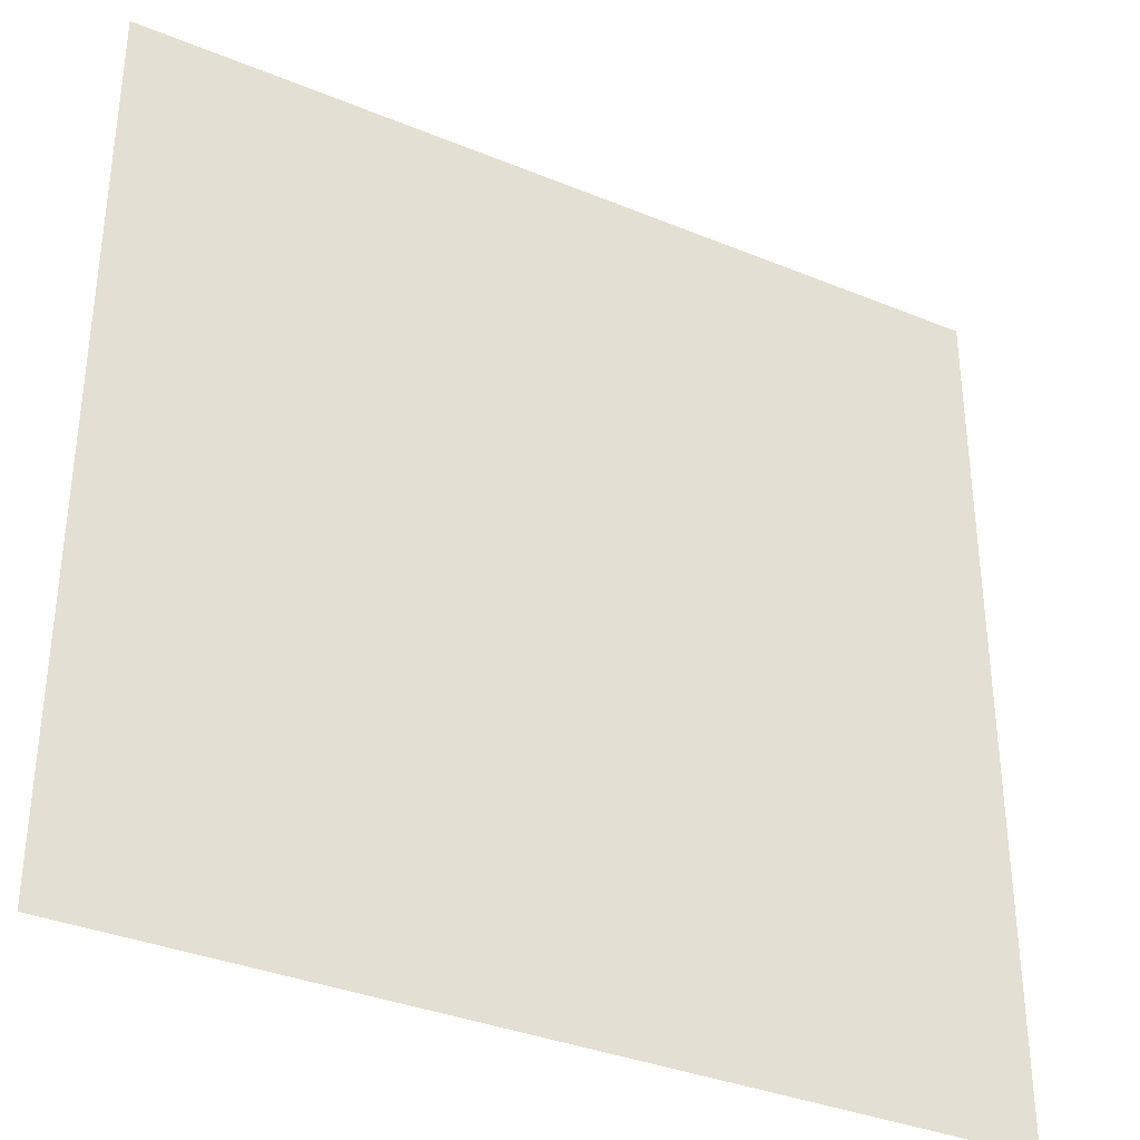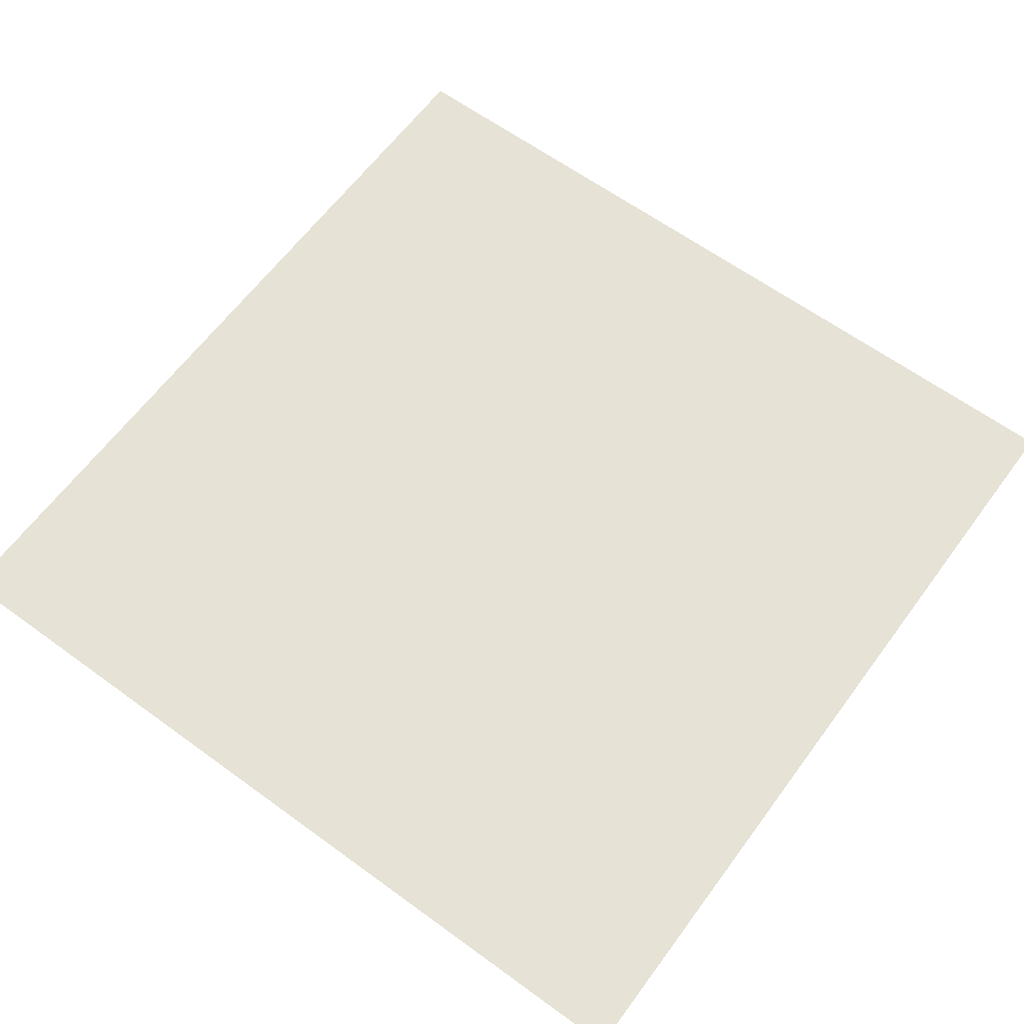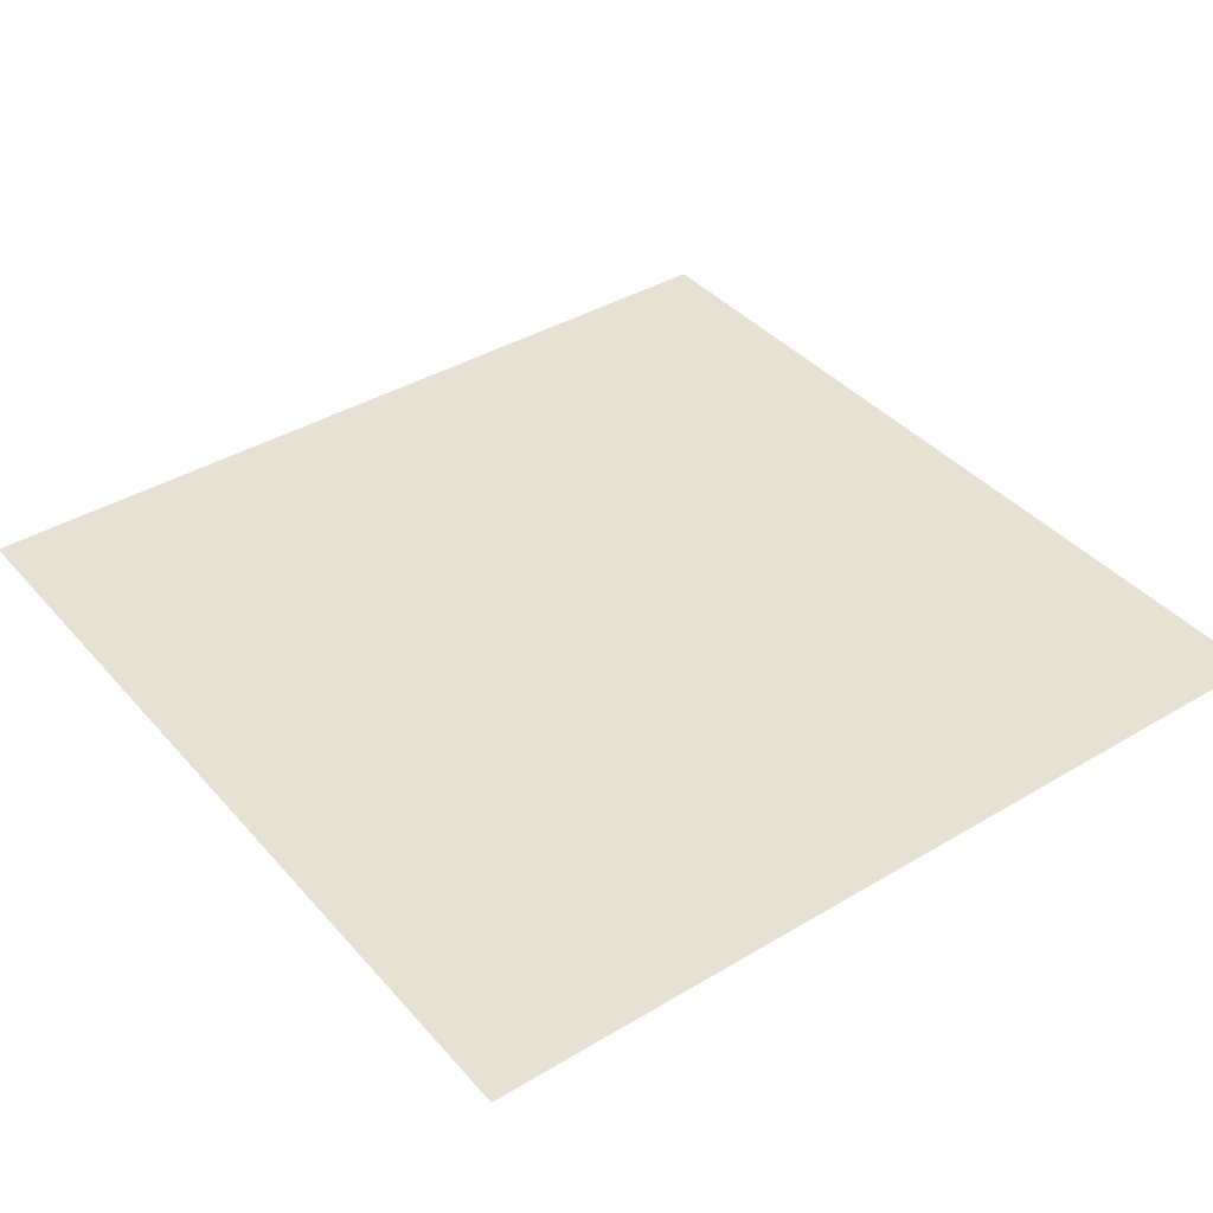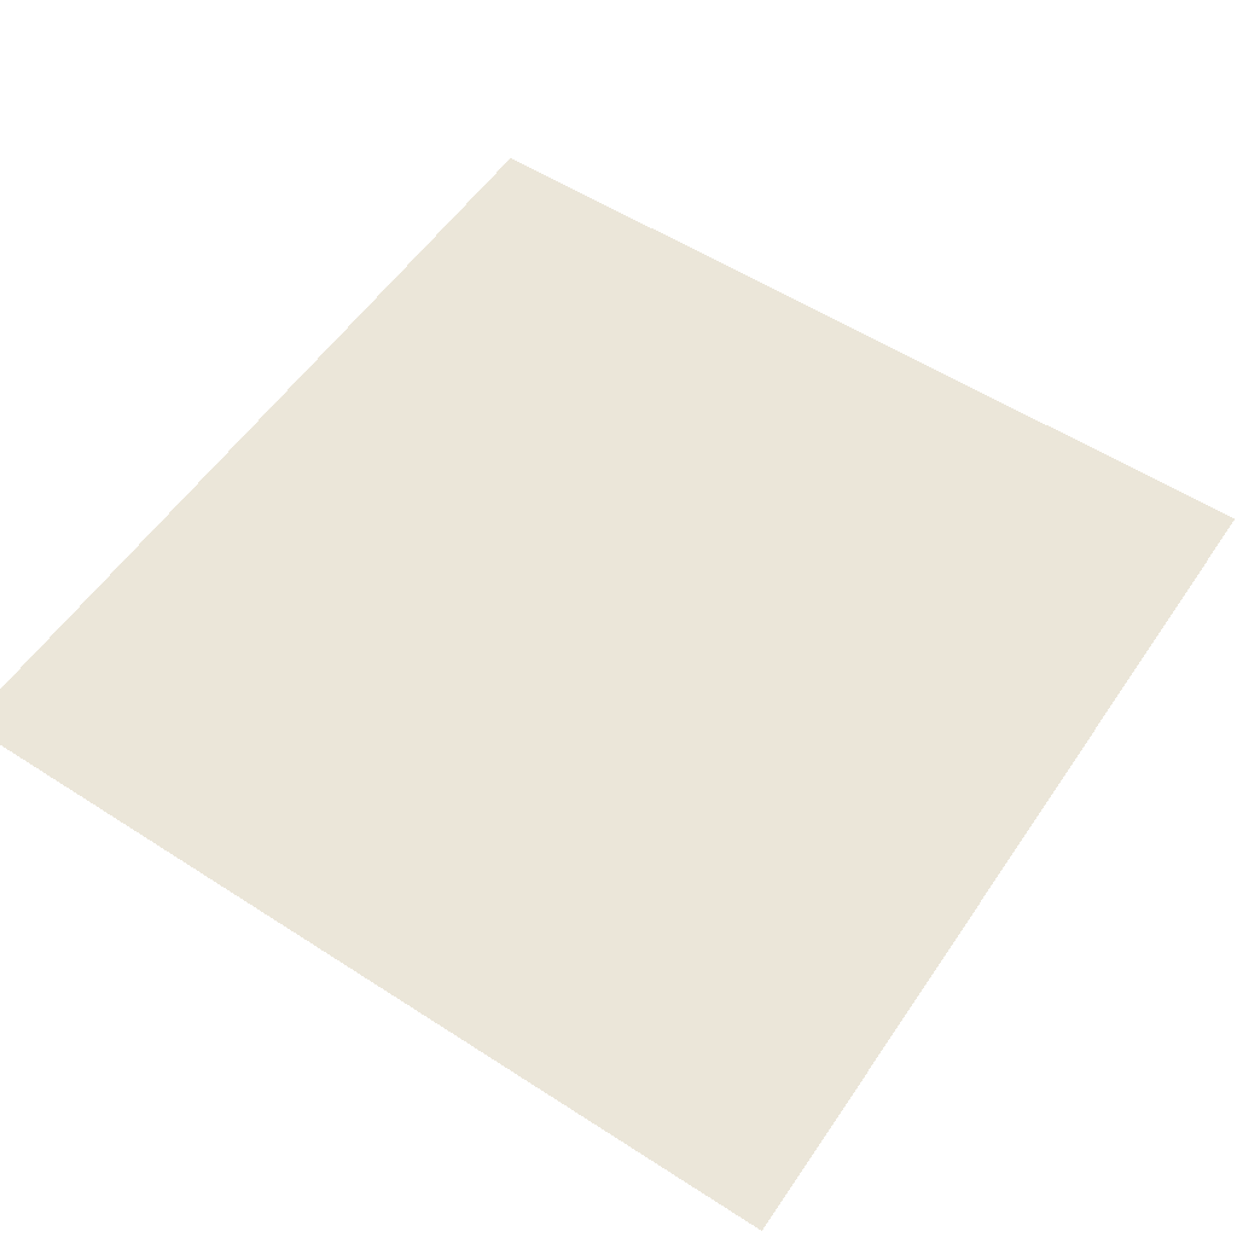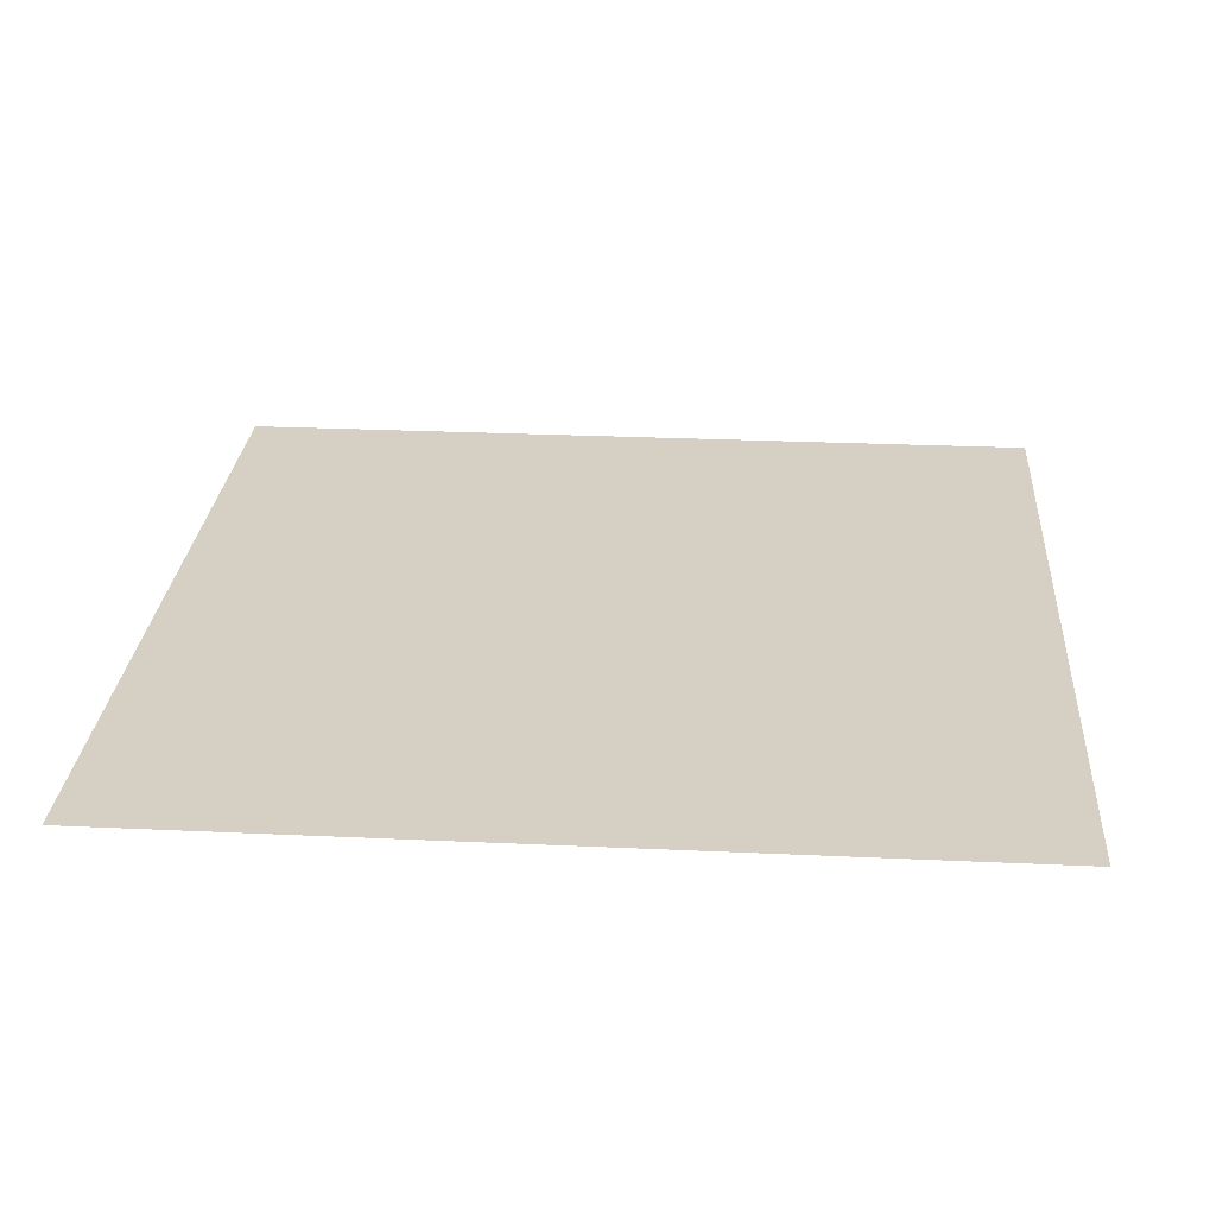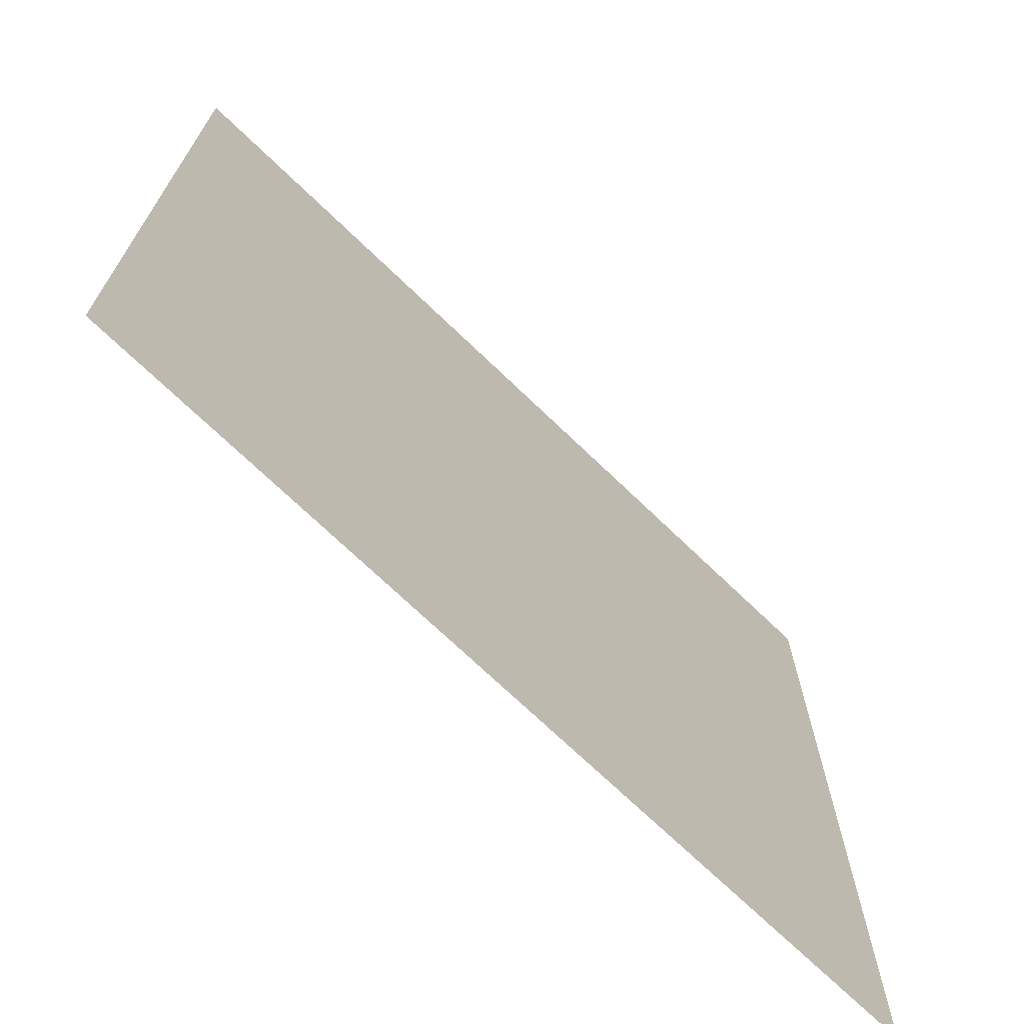
<metadata>
{"format":"obj","ext":"obj","renderer":"f3d","projection":"perspective","resolution":1024,"background":"white","views":[{"elev":-35.1,"azim":-28.7,"up":"+Y"},{"elev":62.9,"azim":126.4,"up":"+Z"},{"elev":39.5,"azim":143.4,"up":"+Z"},{"elev":56.1,"azim":34.0,"up":"+Z"},{"elev":26.4,"azim":-175.8,"up":"+Z"},{"elev":-71.0,"azim":136.0,"up":"+Y"}]}
</metadata>
<code>
o Cube
v -1 -1  0
v  1 -1  0
v -1  1  0
v  1  1  0
f 1 2 3
f 3 2 4

</code>
